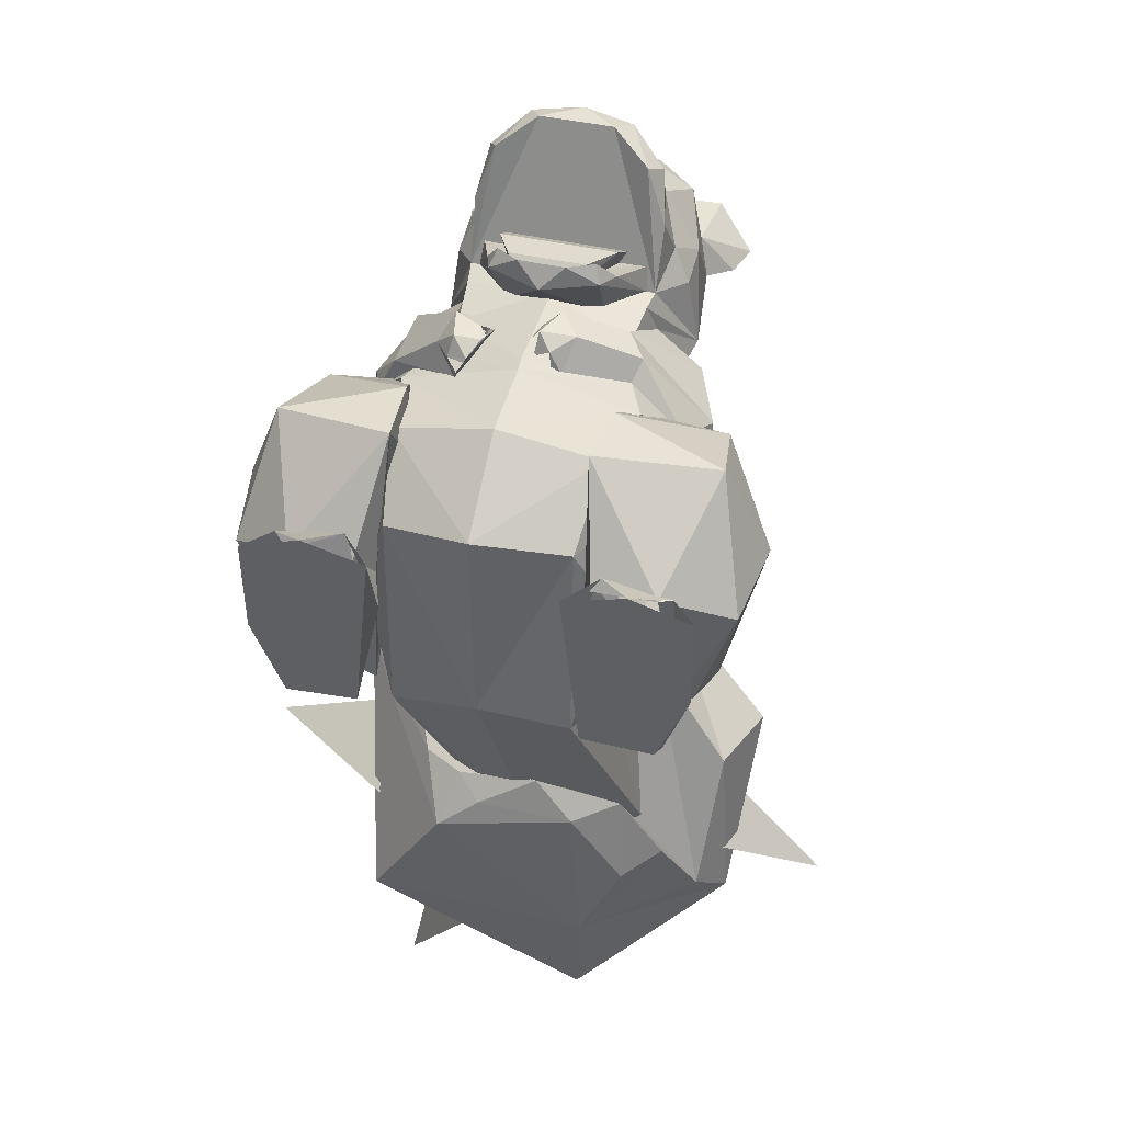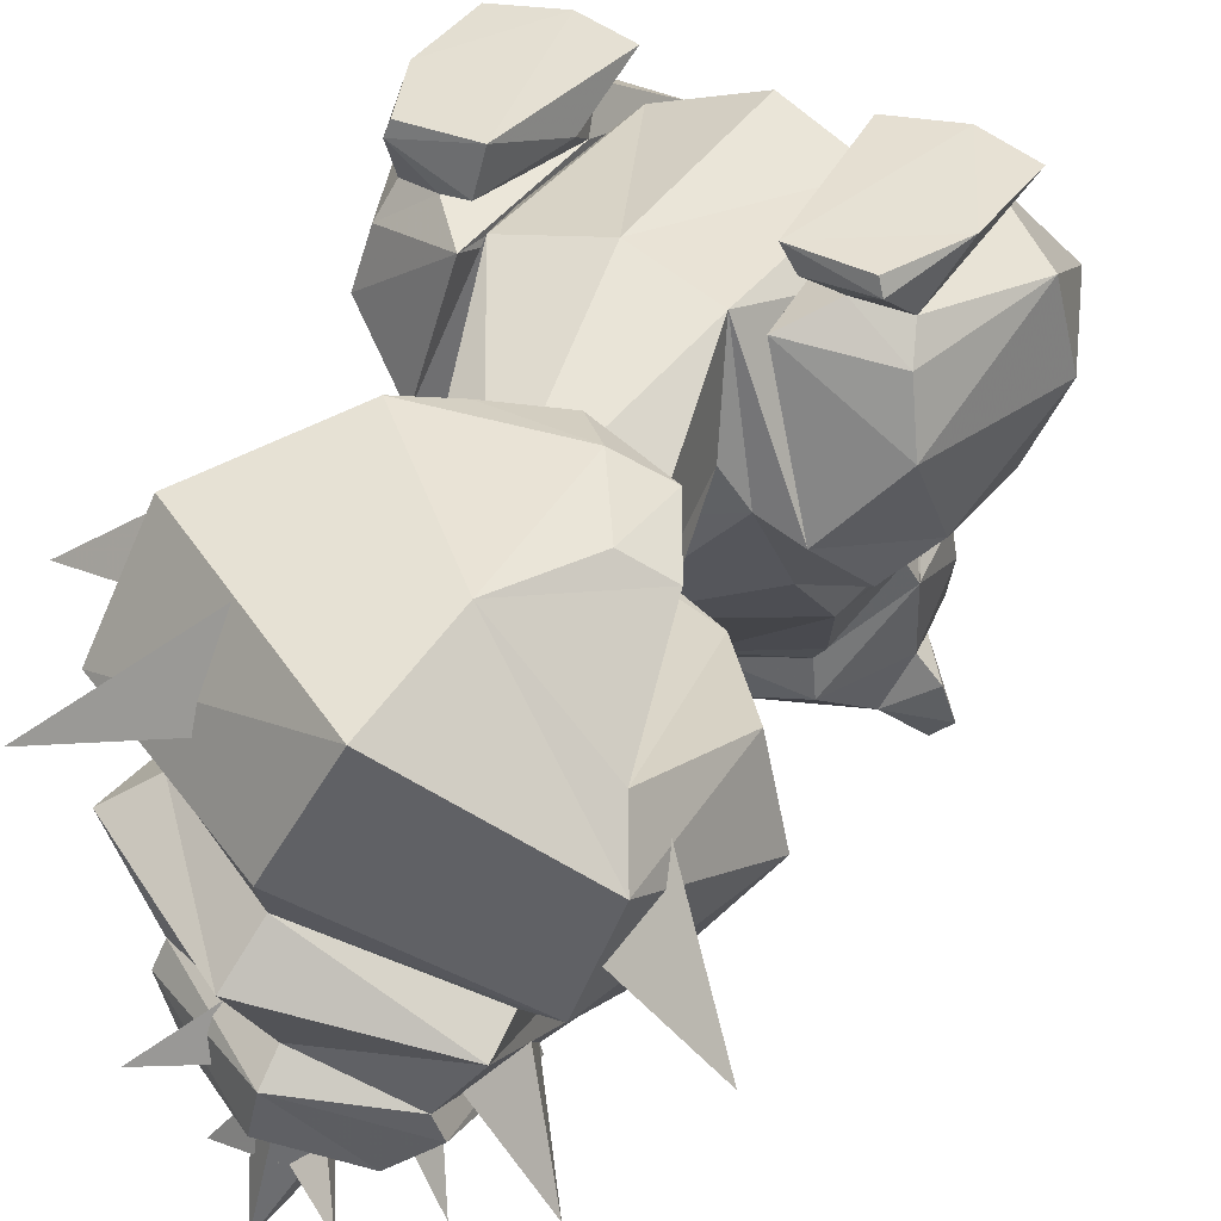
<metadata>
{"format":"obj","ext":"obj","renderer":"f3d","projection":"perspective","resolution":1024,"background":"white","views":[{"elev":38.9,"azim":15.0,"up":"+Y"},{"elev":37.3,"azim":30.5,"up":"+Z"}]}
</metadata>
<code>
v -2.556 4.957 -3.01
v -2.933 4.992 -4.983
v -3.188 4.006 -5.209
v 2.247 -1.81 -1.206
v 2.387 -2.338 -3.841
v 2.957 -2.138 -4.694
v 3.043 -0.6984 -7.044
v 4.404 2.14 -6.775
v 4.384 -0.3832 -6.786
v -0.003887 3.846 -0.6197
v 2.275 3.416 -1.322
v 2.572 4.959 -3.011
v 3.199 3.381 -3.413
v 3.119 1.308 -2.08
v -2.962 -2.138 -4.694
v -2.392 -2.338 -3.841
v -2.252 -1.81 -1.206
v -3.123 1.308 -2.08
v -2.279 3.386 -1.323
v -3.1 3.378 -3.41
v 0.02745 5.593 -2.721
v 0.02721 5.885 -4.779
v -0.002364 -1.347 -0.8169
v -4.404 2.294 -6.86
v 3.202 4.01 -5.207
v 4.399 2.294 -6.86
v -4.392 2.14 -6.77
v -3.048 -0.6984 -7.044
v -4.304 -0.3873 -6.787
v 2.925 4.992 -4.983
v -0.002364 -2.612 -5.558
v -0.002364 -2.24 -7.923
v 3.929 -2.026 -5.144
v -3.785 -2.026 -5.144
v -0.002364 -2.876 -4.861
v 3.355 -7.792 -4.602
v 1.026 -7.193 -2.842
v -0.1898 -6.793 -5.938
v -0.3249 -7.176 -3.484
v 1.375 -6.81 -6.586
v 3.392 -7.306 -6.135
v 4.953 -9.564 -4.298
v -2.769 -3.155 -4.438
v -1.936 -4.865 -2.704
v 2.328 -9.524 -1.875
v 2.091 -12.49 -2.604
v 5.57 -10.58 -5.397
v 5.951 -6.252 -7.624
v 5.315 -6.059 -5.457
v -3.361 -9.504 -2.052
v -4.227 -3.863 -5.352
v -1.358 -6.261 -1.48
v 3.231 -3.446 -8.29
v -0.6583 -2.474 -7.809
v 0.08458 -2.574 -5.551
v 4.657 -10.84 -8.072
v 4.391 -7.967 -9.622
v -3.959 -10.92 -4.725
v 0.717 -13.1 -5.405
v -4.093 -5.9 -7.886
v -1.047 -4.37 -9.562
v 0.418 -12.42 -6.575
v 3.82 -10.9 -8.142
v 3.159 -7.455 -9.984
v -2.855 -10.51 -6.592
v -0.141 -5.593 -9.788
v 1.996 -5.253 -10.1
v -3.757 -6.954 -7.518
v 3.849 -11.78 -8.571
v 3.316 -7.776 -10.88
v 0.1251 -13.45 -7.576
v -3.913 -11.09 -7.373
v -0.4772 -5.415 -10.9
v -4.229 -6.693 -8.134
v -0.06053 -11.75 -10.05
v 2.497 -11.4 -10.62
v 2.369 -8.11 -11.58
v -3.006 -10.7 -10.02
v -0.4627 -6.959 -11.65
v -3.363 -7.883 -10.36
v -0.09559 -12.37 -10.62
v 2.705 -11.29 -11.23
v 2.462 -7.994 -12.22
v -3.818 -8.006 -10.64
v -3.179 -10.95 -10.62
v -0.7865 -6.927 -12.21
v 1.504 -11.44 -12.37
v 0.9604 -8.701 -13.25
v -0.3843 -12.34 -11.77
v -2.732 -10.82 -12.19
v -1.092 -8.141 -13.13
v -3.012 -8.715 -12.29
v 0.2114 -9.102 -13.2
v 0.1623 -10.55 -12.72
v -1.246 -11.48 -15.42
v -0.7556 -11.11 -12.64
v -1.633 -10.54 -12.53
v -1.416 -9.251 -12.5
v 3.321 -3.578 -6.02
v -0.1224 -3.478 -6.252
v 0.7335 -3.354 -6.516
v 0.3829 -2.672 -4.48
v 0.1189 -3.083 -6.656
v -0.8813 -3.25 -5.51
v -1.73 -3.335 -5.108
v -0.3627 -2.461 -3.984
v -1.155 -4.058 -4.73
v 3.749 -6.026 -6.653
v 4.269 -5.574 -6.854
v 3.906 -4.789 -4.823
v 3.749 -5.181 -7.072
v 4.227 -7.324 -5.931
v 4.866 -6.865 -6.21
v 4.428 -5.78 -4.335
v 4.227 -6.419 -6.551
v -2.049 -3.964 -4.279
v -2.808 -3.84 -4.356
v -1.868 -2.555 -3.327
v -2.538 -4.202 -3.729
v 4.146 -8.597 -4.44
v 4.756 -8.275 -4.868
v 4.327 -6.591 -3.502
v 4.146 -8.026 -5.294
v 0.0988 -7.348 -11.25
v 0.946 -6.531 -10.55
v 1.583 -5.837 -11.99
v 1.076 -7.698 -11.47
v -2.42 -10.87 -14.15
v -1.383 -10.76 -12.69
v -1.222 -10.44 -13.58
v -0.7226 -11.15 -13.63
v -0.1698 -10.34 -13.8
v -0.2162 -10.52 -13.03
v 0.7139 -11.7 -14.13
v -0.669 -11.01 -13.65
v -0.05762 -10.63 -4.567
v -0.812 -10.47 -2.201
v -3.036 -13.88 -3.792
v -2.223 -9.881 -4.449
v -4.056 -9.41 -12.69
v -2.937 -9.271 -10.04
v -2.553 -8.718 -11.18
v -2.025 -9.773 -11.07
v -7.269 -7.61 -6.004
v -3.498 -7.144 -3.058
v -3.684 -5.906 -5.435
v -2.995 -8.468 -4.969
v 1.105 -9.088 -11.98
v 1.488 -9.641 -10.84
v 2.623 -11.22 -13.13
v 0.5768 -10.14 -11.88
v -5.876 -8.458 -9.969
v -3.133 -8.42 -6.714
v -2.756 -7.194 -8.505
v -1.989 -9.341 -8.194
v 2.457 -8.322 -10.4
v 2.956 -9.54 -8.517
v 5.127 -11.82 -11.23
v 1.768 -10.49 -10.15
v -0.4935 -10.87 -11.43
v -1.009 -10.76 -9.811
v -2.422 -12.83 -10.84
v -1.975 -10.36 -11.35
v 4.628 -7.659 -7.182
v 5.127 -8.834 -5.05
v 7.829 -11.36 -7.442
v 3.939 -10.17 -6.805
v -0.2979 -5.411 -1.685
v -0.9263 -4.932 -2.164
v 3.409 -7.35 -1.925
v 2.141 -5.466 -1.677
v 4.311 -6.859 -2.605
v 3.277 -5.073 -2.248
v 1.173 -4.498 -1.929
v 2.474 5.076 -6.007
v -2.479 5.076 -6.007
v -0.002364 1.416 -11.12
v 3.121 0.7582 -8.667
v 3.074 3.633 -9.334
v 1.941 2.345 -11.11
v 3.255 3.927 -9.94
v 2.333 2.113 -10.59
v -0.002359 1.92 -11.57
v 2.273 5.759 -8.307
v 2.489 4.969 -8.631
v 4.296 3.619 -6.972
v 2.145 5.42 -7.109
v 3.84 3.983 -5.747
v -0.002039 6.105 -7.865
v 3.693 4.209 -8.344
v -0.002386 5.942 -5.142
v -3.126 0.7582 -8.667
v -3.26 3.927 -9.94
v -1.945 2.345 -11.11
v -3.078 3.633 -9.334
v -2.338 2.113 -10.59
v -2.494 4.969 -8.631
v -2.278 5.759 -8.307
v -4.31 3.619 -6.972
v -2.15 5.42 -7.109
v -3.845 3.983 -5.747
v -3.706 4.209 -8.344
v 1.117 4.817 -6.977
v 1.462 5.496 -7.474
v 2.129 5.772 -7.172
v 2.641 5.56 -6.418
v 2.278 4.635 -5.67
v 1.539 4.269 -5.972
v 0.6589 6.512 -6.493
v 1.163 6.283 -5.863
v 0.122 5.734 -6.711
v 0.9239 5.543 -5.294
v 0.5199 5.657 -5.916
v 0.2914 5.769 -5.418
v 0.1959 5.82 -5.495
v 0.1108 5.854 -6.553
v -0.002662 5.943 -6.011
v -0.03254 5.924 -6.158
v 0.6296 6.074 -5.363
v 0.2045 6.151 -6.353
v 0.6547 5.653 -5.305
v 0.2905 6.41 -5.68
v -0.5236 5.69 -6.541
v 0.1747 5.675 -5.017
v -0.3701 5.927 -5.731
v -1.71 4.598 -6.186
v -2.168 5.68 -6.958
v -1.551 5.215 -6.836
v -3.363 4.937 -5.696
v -3.024 5.74 -6.583
v -2.712 4.37 -5.53
v -2.099 6.003 -5.238
v -1.747 6.609 -5.698
v -0.8585 6.297 -5.931
v -1.547 5.367 -4.77
v -1.218 5.826 -5.263
v -1.186 6.098 -4.572
v -1.246 5.984 -4.541
v -0.7166 6.403 -5.475
v -0.8334 6.461 -5.069
v -0.9254 6.425 -4.954
v -1.683 5.992 -4.68
v -1.052 6.527 -5.375
v -1.451 5.647 -4.59
v -1.552 6.524 -4.849
v -0.2086 6.672 -5.16
v -1.275 5.9 -4.122
v -0.7947 6.582 -4.54
v -2.919 4.538 -12.12
v -2.955 6.067 -10.89
v -2.771 5.489 -14.21
v -2.351 5.332 -14.34
v -3.049 4.735 -14.27
v -1.84 5.71 -13.79
v -1.74 5.652 -13.47
v -2.318 4.209 -13.47
v -3.759 4.608 -13.51
v -3.51 4.499 -12.66
v -2.676 5.511 -12.37
v -2.285 6.843 -12.43
v -2.053 7.526 -10.96
v -1.229 7.704 -12.18
v -1.857 2.333 -12.1
v -2.555 6.534 -10.03
v -2.391 5.875 -9.007
v -2.97 5.669 -9.867
v -0.002334 6.166 -8.289
v -1.352 7.122 -13.13
v -1.139 4.522 -13.86
v -0.9023 8.141 -11.38
v 0.05237 7.705 -12.71
v 0.9765 8.138 -11.36
v 3.011 6.059 -10.82
v 3 4.53 -12.05
v 3.239 4.828 -14.16
v 2.487 5.325 -14.28
v 2.904 5.481 -14.14
v 1.964 5.705 -13.74
v 2.431 4.202 -13.41
v 3.873 4.597 -13.42
v 3.603 4.489 -12.57
v 2.026 2.332 -12.05
v 0.05488 6.853 -13.48
v 1.235 4.491 -13.85
v 0.05019 4.706 -14
v 1.461 7.118 -13.09
v 1.291 7.701 -12.15
v 2.492 6.836 -12.37
v 2.08 7.517 -10.92
v 2.346 5.843 -8.888
v 1.857 5.647 -13.43
v 2.766 5.504 -12.3
v 2.58 6.53 -9.976
v 0.04649 2.445 -12.83
v 2.979 5.666 -9.835
v -1.563 5.754 -11.1
v -1.475 7.141 -8.511
v 1.503 7.121 -8.435
v 1.184 6.637 -8.255
v -1.18 6.654 -8.315
v -1.356 5.37 -10.89
v 1.472 5.351 -10.81
v 1.703 5.732 -11.01
v 0.6679 6.758 -7.064
v -0.6811 6.766 -7.098
v 0.9491 7.222 -7.529
v -1.008 7.235 -7.578
v -1.259 8.552 -11.17
v -2.169 8.64 -10.17
v -1.905 8.887 -9.657
v -1.245 9.438 -10.64
v -2.413 7.464 -9.553
v 0.0491 9.614 -10.77
v 1.361 8.535 -11.11
v 0.05745 8.768 -11.33
v 0.03099 9.596 -10.06
v -0.9118 9.602 -10.08
v 1.332 9.42 -10.58
v 1.934 8.861 -9.559
v 2.22 8.61 -10.06
v 2.417 7.431 -9.43
v 0.9738 9.589 -10.04
v -1.155 9.112 -9.975
v -1.157 9.07 -9.295
v -1.338 8.849 -9.855
v -1.424 9.006 -9.939
v 1.171 9.054 -9.236
v 1.167 9.105 -9.921
v 1.378 8.831 -9.787
v 1.47 8.987 -9.865
v -2.168 5.873 -9.002
v -1.417 6.935 -7.272
v -1.627 6.854 -7.901
v 1.358 6.916 -7.202
v -0.03162 6.844 -6.742
v 1.249 5.481 -8.214
v 1.629 6.836 -7.818
v 2.13 5.844 -8.893
v 1.226 7.379 -7.386
v 0.5834 7.415 -6.981
v -0.626 7.423 -7.011
v -1.227 7.395 -7.448
v -0.02159 7.026 -7.028
v 2.258 6.279 -9.584
v -2.262 6.31 -9.698
v -1.255 5.497 -8.281
v -2.851 -1.793 -1.779
v -4.239 2.258 -6.678
v -5.547 2.632 -5.693
v -4.973 4.372 -5.505
v -5.337 5.038 -2.985
v -2.331 5.343 -2.276
v -2.491 5.412 -4.069
v -6.413 2.59 -3.628
v -5.26 0.5344 -6.081
v -5.394 -1.27 -3.637
v -2.808 4.521 -5.588
v -2.252 3.914 -3.508
v -5.064 -1.015 -2.276
v -3.749 -0.9186 -1.358
v -4.826 -0.5269 -1.562
v -2.833 2.718 -0.6838
v -2.833 2.718 -0.6838
v -2.361 1.204 -0.9261
v -2.545 1.927 -1.377
v -4.411 2.799 -0.614
v -4.411 2.799 -0.614
v -6.105 2.006 -1.553
v -2.966 -1.113 -1.161
v -4.661 -1.165 -0.4415
v -2.72 -1.011 -0.0635
v -5.347 0.745 -0.07257
v -4.536 -1.104 -0.07079
v -3.05 3.383 -0.8324
v -4.742 3.16 -0.7583
v -3.85 3.623 -0.037
v -5.394 3.098 -0.07531
v -2.269 3.169 -0.06699
v -2.954 4.467 -0.2119
v -4.761 4.43 -0.2195
v 2.85 -1.614 -1.586
v 4.238 2.195 -6.675
v 4.975 4.362 -5.605
v 5.547 2.615 -5.71
v 2.495 5.472 -4.219
v 2.336 5.49 -2.424
v 5.342 5.148 -3.12
v 6.415 2.671 -3.647
v 5.392 -1.184 -3.469
v 5.258 0.501 -5.996
v 2.81 4.509 -5.694
v 2.255 4.004 -3.587
v 5.059 -0.8392 -1.987
v 3.745 -0.6693 -1.079
v 2.546 2.169 -1.316
v 2.361 1.483 -0.8109
v 2.837 3.011 -0.6864
v 4.414 3.094 -0.6241
v 4.414 3.094 -0.6241
v 4.822 -0.2966 -1.313
v 6.106 2.227 -1.5
v 2.962 -0.8468 -0.8667
v 2.722 -1.079 -0.1788
v 4.663 -1.225 -0.5619
v 4.537 -1.174 -0.1896
v 5.35 0.674 -0.1435
v 3.856 3.552 -0.03169
v 4.747 3.106 -0.7655
v 3.056 3.333 -0.8326
v 5.4 3.027 -0.0847
v 2.275 3.1 -0.07256
v 2.962 4.401 -0.1839
v 4.768 4.362 -0.1936
g yadoran0
g mat_0
f 271 270 272
f 265 267 290
f 34 18 347
f 348 27 29
f 34 347 356
f 348 29 355
f 381 14 33
f 9 8 382
f 389 381 33
f 390 9 382
f 30 188 175
f 30 26 188
f 25 26 30
f 25 8 26
f 7 26 8
f 7 178 26
f 32 178 7
f 32 177 178
f 192 177 32
f 192 196 177
f 195 196 192
f 195 194 196
f 193 194 195
f 195 197 193
f 202 197 195
f 195 192 202
f 199 202 192
f 192 24 199
f 28 24 192
f 28 27 24
f 29 27 28
f 28 15 29
f 32 15 28
f 32 31 15
f 6 31 32
f 6 5 31
f 4 5 6
f 6 33 4
f 9 33 6
f 6 7 9
f 32 7 6
f 7 8 9
f 32 28 192
f 194 177 196
f 194 183 177
f 180 177 183
f 180 182 177
f 179 182 180
f 179 178 182
f 190 178 179
f 190 186 178
f 26 178 186
f 186 188 26
f 182 178 177
f 3 24 27
f 3 2 24
f 1 2 3
f 20 1 3
f 19 1 20
f 20 18 19
f 17 19 18
f 18 34 17
f 15 17 34
f 15 16 17
f 31 16 15
f 31 35 16
f 5 35 31
f 34 29 15
f 12 25 30
f 12 13 25
f 11 13 12
f 11 14 13
f 4 14 11
f 4 33 14
f 181 179 180
f 181 185 179
f 184 185 181
f 184 187 185
f 189 187 184
f 190 179 185
f 197 198 193
f 197 200 198
f 189 198 200
f 24 201 199
f 24 2 201
f 176 201 2
f 219 222 215
f 219 210 222
f 212 210 219
f 219 221 212
f 213 212 221
f 221 214 213
f 215 213 214
f 215 218 213
f 217 218 215
f 217 220 218
f 222 220 217
f 222 209 220
f 210 209 222
f 216 213 218
f 216 211 213
f 220 211 216
f 220 209 211
f 353 351 352
f 353 350 351
f 357 350 353
f 350 354 351
f 350 349 354
f 348 349 350
f 350 357 348
f 3 348 357
f 3 27 348
f 354 355 356
f 354 349 355
f 348 355 349
f 357 20 3
f 357 358 20
f 353 358 357
f 353 352 358
f 358 18 20
f 358 347 18
f 352 347 358
f 34 355 29
f 34 356 355
f 374 375 376
f 374 367 375
f 363 367 374
f 374 364 363
f 378 364 374
f 378 371 364
f 376 371 378
f 376 372 371
f 377 372 376
f 377 361 372
f 375 361 377
f 375 367 361
f 371 369 364
f 371 370 369
f 373 370 371
f 373 372 370
f 371 372 373
f 361 370 372
f 361 360 370
f 369 370 360
f 387 385 386
f 387 383 385
f 388 383 387
f 388 384 383
f 390 384 388
f 390 382 384
f 388 389 390
f 383 391 385
f 382 383 384
f 382 391 383
f 25 391 382
f 382 8 25
f 13 391 25
f 13 392 391
f 385 391 392
f 392 386 385
f 14 392 13
f 14 381 392
f 386 392 381
f 390 33 9
f 390 389 33
f 408 409 407
f 408 399 409
f 400 399 408
f 408 410 400
f 406 400 410
f 406 404 400
f 405 404 406
f 405 403 404
f 406 403 405
f 406 407 403
f 410 407 406
f 404 394 400
f 404 402 394
f 403 402 404
f 403 396 402
f 411 396 403
f 411 409 396
f 397 396 409
f 409 399 397
f 407 411 403
f 187 203 185
f 187 175 203
f 208 203 175
f 175 207 208
f 188 207 175
f 188 206 207
f 186 206 188
f 186 205 206
f 190 205 186
f 190 185 205
f 204 205 185
f 185 203 204
f 210 205 209
f 210 206 205
f 212 206 210
f 212 207 206
f 208 207 212
f 212 213 208
f 211 208 213
f 211 203 208
f 204 203 211
f 211 209 204
f 205 204 209
f 200 226 176
f 200 228 226
f 227 228 200
f 200 197 227
f 202 227 197
f 202 230 227
f 229 230 202
f 202 199 229
f 201 229 199
f 201 231 229
f 226 231 201
f 201 176 226
f 233 230 232
f 233 227 230
f 234 227 233
f 234 228 227
f 226 228 234
f 234 236 226
f 235 226 236
f 235 231 226
f 229 231 235
f 235 232 229
f 230 229 232
f 234 239 236
f 234 243 239
f 233 243 234
f 233 245 243
f 232 245 233
f 232 242 245
f 235 242 232
f 235 244 242
f 236 244 235
f 236 238 244
f 237 238 236
f 237 242 238
f 245 242 237
f 240 236 239
f 240 237 236
f 241 237 240
f 240 243 241
f 245 241 243
f 255 256 254
f 255 269 256
f 283 269 255
f 283 285 269
f 284 285 283
f 284 294 285
f 279 294 284
f 279 282 294
f 274 282 279
f 274 181 282
f 273 181 274
f 273 295 181
f 293 295 273
f 293 290 295
f 181 295 290
f 290 184 181
f 189 184 290
f 290 267 189
f 265 189 267
f 265 198 189
f 193 198 265
f 265 266 193
f 264 266 265
f 264 250 266
f 193 266 250
f 250 249 193
f 259 249 250
f 250 260 259
f 255 259 260
f 260 268 255
f 283 255 268
f 294 269 285
f 294 256 269
f 263 256 294
f 263 249 256
f 193 249 263
f 263 194 193
f 183 194 263
f 263 294 183
f 282 183 294
f 282 180 183
f 181 180 282
f 279 281 274
f 279 280 281
f 275 280 279
f 279 276 275
f 278 276 279
f 279 291 278
f 284 291 279
f 284 283 291
f 286 291 283
f 286 288 291
f 292 291 288
f 288 273 292
f 274 292 273
f 256 252 254
f 256 253 252
f 257 253 256
f 256 258 257
f 249 258 256
f 361 359 360
f 361 368 359
f 366 368 361
f 366 351 368
f 352 351 366
f 366 362 352
f 365 352 362
f 365 347 352
f 360 347 365
f 360 359 347
f 356 347 359
f 359 368 356
f 354 356 368
f 368 351 354
f 364 365 362
f 364 369 365
f 360 365 369
f 397 395 396
f 397 386 395
f 398 386 397
f 398 387 386
f 401 387 398
f 401 388 387
f 389 388 401
f 401 393 389
f 400 393 401
f 400 394 393
f 381 393 394
f 381 389 393
f 398 400 401
f 395 402 396
f 395 394 402
f 381 394 395
f 395 386 381
g yadoran1
g mat_1
f 23 19 17
f 23 10 19
f 11 10 23
f 11 12 10
f 21 10 12
f 21 1 10
f 2 1 21
f 21 22 2
f 30 22 21
f 21 12 30
f 1 19 10
f 4 11 23
f 175 22 30
f 175 191 22
f 187 191 175
f 187 189 191
f 200 191 189
f 200 176 191
f 22 191 176
f 176 2 22
g yadoran2
g mat_2
f 39 16 38
f 39 17 16
f 37 17 39
f 37 23 17
f 4 23 37
f 37 36 4
f 5 4 36
f 36 41 5
f 40 5 41
f 40 35 5
f 16 35 40
f 40 38 16
g yadoran3
g mat_3
f 42 43 44
f 42 99 43
f 49 99 42
f 99 55 43
f 42 173 172
f 42 44 173
f 174 173 44
f 44 169 174
g yadoran4
g mat_4
f 50 46 45
f 58 59 46
f 45 52 50
f 49 42 47
f 46 50 58
f 59 58 65
f 47 45 46
f 47 42 45
f 47 48 49
f 47 56 48
f 46 56 47
f 46 59 56
f 57 48 56
f 57 53 48
f 67 53 57
f 57 64 67
f 66 67 64
f 53 49 48
f 53 99 49
f 56 62 63
f 56 59 62
f 65 62 59
f 57 63 64
f 57 56 63
g yadoran5
g mat_5
f 51 50 52
f 51 60 50
f 60 58 50
f 60 65 58
f 51 61 60
f 51 54 61
f 43 54 51
f 43 55 54
f 53 54 55
f 53 61 54
f 67 61 53
f 55 99 53
f 66 61 67
f 66 68 61
f 60 61 68
f 51 44 43
f 51 52 44
g yadoran6
g mat_6
f 81 82 76
f 91 88 93
f 76 75 81
f 89 96 94
f 62 69 63
f 62 71 69
f 65 71 62
f 65 72 71
f 68 72 65
f 68 74 72
f 73 74 68
f 73 80 74
f 79 80 73
f 68 66 73
f 78 74 80
f 78 72 74
f 75 72 78
f 75 71 72
f 69 71 75
f 75 76 69
f 70 69 76
f 70 64 69
f 63 69 64
f 76 77 70
f 64 73 66
f 64 70 73
f 79 73 70
f 70 77 79
f 78 81 75
f 78 85 81
f 84 85 78
f 84 90 85
f 92 90 84
f 85 89 81
f 85 90 89
f 80 84 78
f 80 79 84
f 86 84 79
f 79 83 86
f 77 83 79
f 77 82 83
f 76 82 77
f 82 88 83
f 82 87 88
f 81 87 82
f 81 89 87
f 86 88 91
f 86 83 88
f 86 92 84
f 86 91 92
f 94 87 89
f 94 93 87
f 88 87 93
f 98 90 92
f 98 97 90
f 96 90 97
f 96 89 90
f 91 98 92
f 91 93 98
f 172 45 42
f 172 170 45
f 173 170 172
f 173 171 170
f 174 171 173
f 174 168 171
f 169 168 174
f 169 52 168
f 44 52 169
f 171 45 170
f 171 52 45
f 168 52 171
f 94 95 93
f 94 96 95
f 97 95 96
f 97 98 95
f 93 95 98
g yadoran8
g mat_8
f 125 126 124
f 125 127 126
f 124 126 127
f 130 128 129
f 130 131 128
f 129 128 131
f 133 134 132
f 133 135 134
f 132 134 135
f 137 138 136
f 137 139 138
f 136 138 139
f 142 140 141
f 142 143 140
f 141 140 143
f 146 144 145
f 146 147 144
f 145 144 147
f 149 150 148
f 149 151 150
f 148 150 151
f 154 152 153
f 154 155 152
f 153 152 155
f 157 158 156
f 157 159 158
f 156 158 159
f 161 162 160
f 161 163 162
f 160 162 163
f 165 166 164
f 165 167 166
f 164 166 167
g yadoran9
g mat_9
f 254 259 255
f 254 251 259
f 252 251 254
f 252 253 251
f 257 251 253
f 257 259 251
f 258 259 257
f 258 249 259
f 292 278 291
f 292 277 278
f 280 277 292
f 280 275 277
f 276 277 275
f 276 278 277
f 292 281 280
f 292 274 281
g yadoran10
g mat_10
f 261 250 264
f 261 260 250
f 262 260 261
f 262 268 260
f 271 268 262
f 271 283 268
f 286 283 271
f 271 287 286
f 272 287 271
f 272 289 287
f 288 287 289
f 288 286 287
f 262 270 271
f 262 261 270
f 289 273 288
f 289 293 273
g yadoran11
g mat_11
f 302 300 301
f 302 299 300
f 303 299 302
f 303 298 299
f 297 296 301
f 300 297 301
f 305 300 299
f 304 305 299
f 298 296 297
f 298 303 296
f 298 304 299
f 298 306 304
f 297 306 298
f 297 307 306
f 305 307 297
f 305 306 307
f 304 306 305
f 305 297 300
g yadoran12
g mat_12
f 311 310 317
f 311 309 310
f 308 309 311
f 308 261 309
f 270 261 308
f 308 315 270
f 313 315 308
f 313 314 315
f 318 314 313
f 318 320 314
f 319 320 318
f 319 321 320
f 290 321 319
f 290 293 321
f 289 321 293
f 289 320 321
f 314 320 289
f 289 272 314
f 315 314 272
f 272 270 315
f 308 311 313
f 322 319 318
f 331 333 345
f 331 332 333
f 346 332 331
f 346 335 332
f 336 335 346
f 336 334 335
f 338 334 336
f 338 337 334
f 344 337 338
f 339 334 337
f 339 340 334
f 335 334 340
f 340 341 335
f 332 335 341
f 341 342 332
f 333 332 342
f 309 312 310
f 309 261 312
f 264 312 261
f 264 265 312
f 310 312 265
g yadoran13
g mat_13
f 265 317 310
f 265 316 317
f 290 316 265
f 290 322 316
f 319 322 290
f 339 343 340
f 339 337 343
f 344 343 337
f 344 345 343
f 333 343 345
f 333 342 343
f 341 343 342
f 341 340 343
g yadoran14
g mat_14
f 317 313 311
f 317 316 313
f 322 313 316
f 322 318 313

</code>
